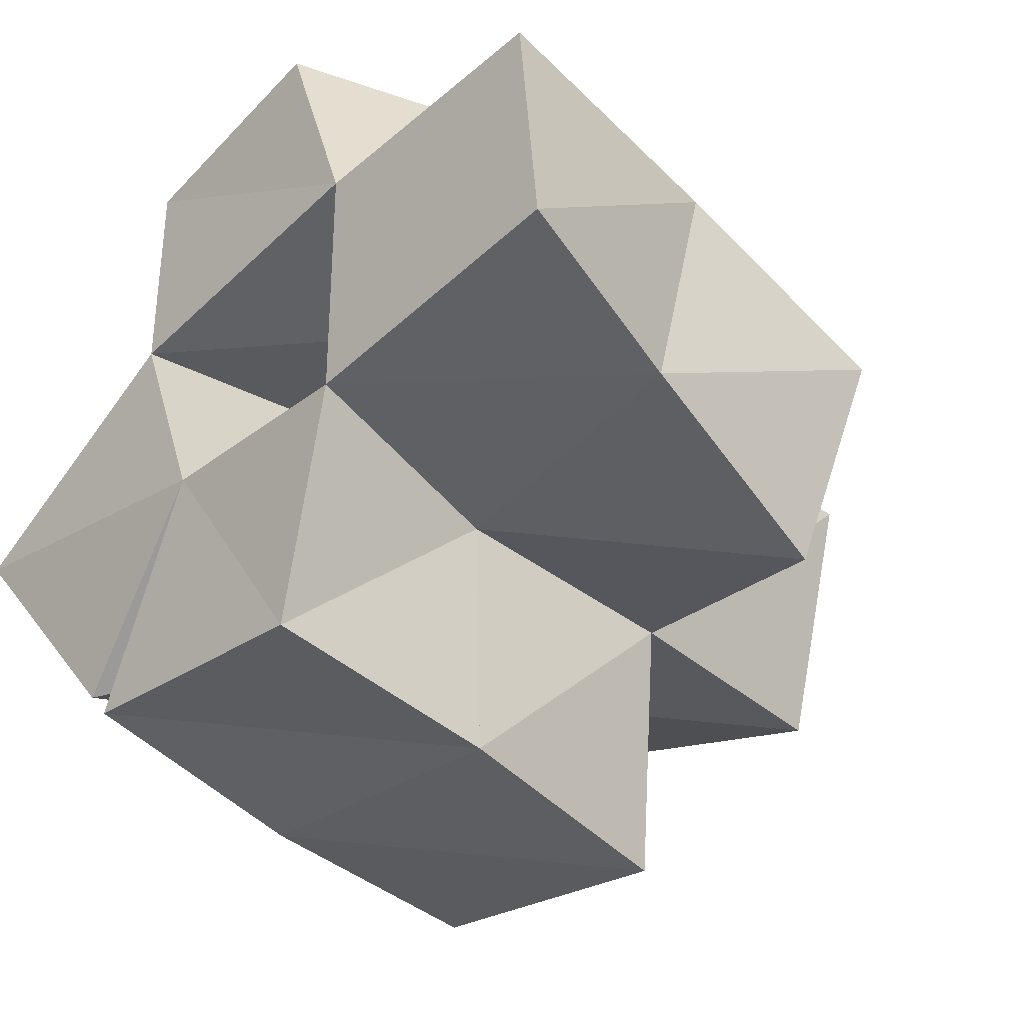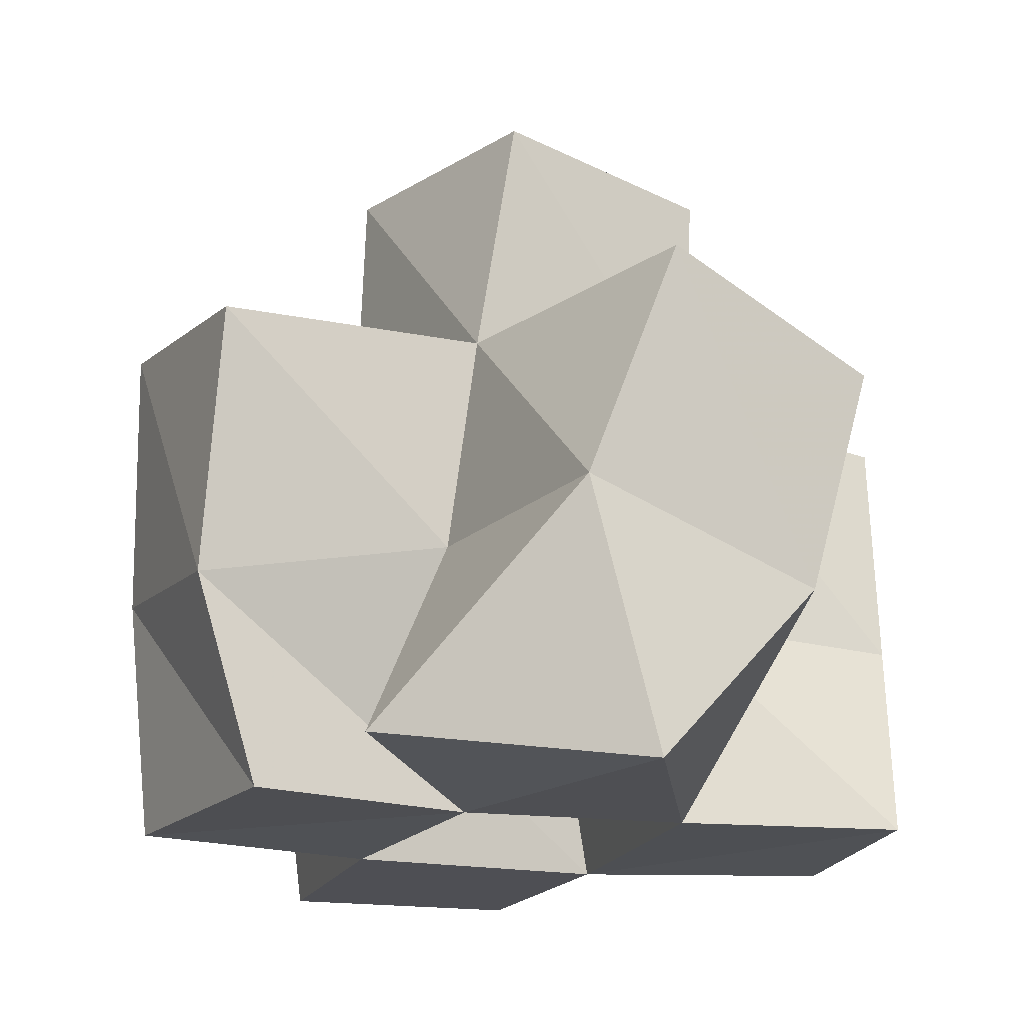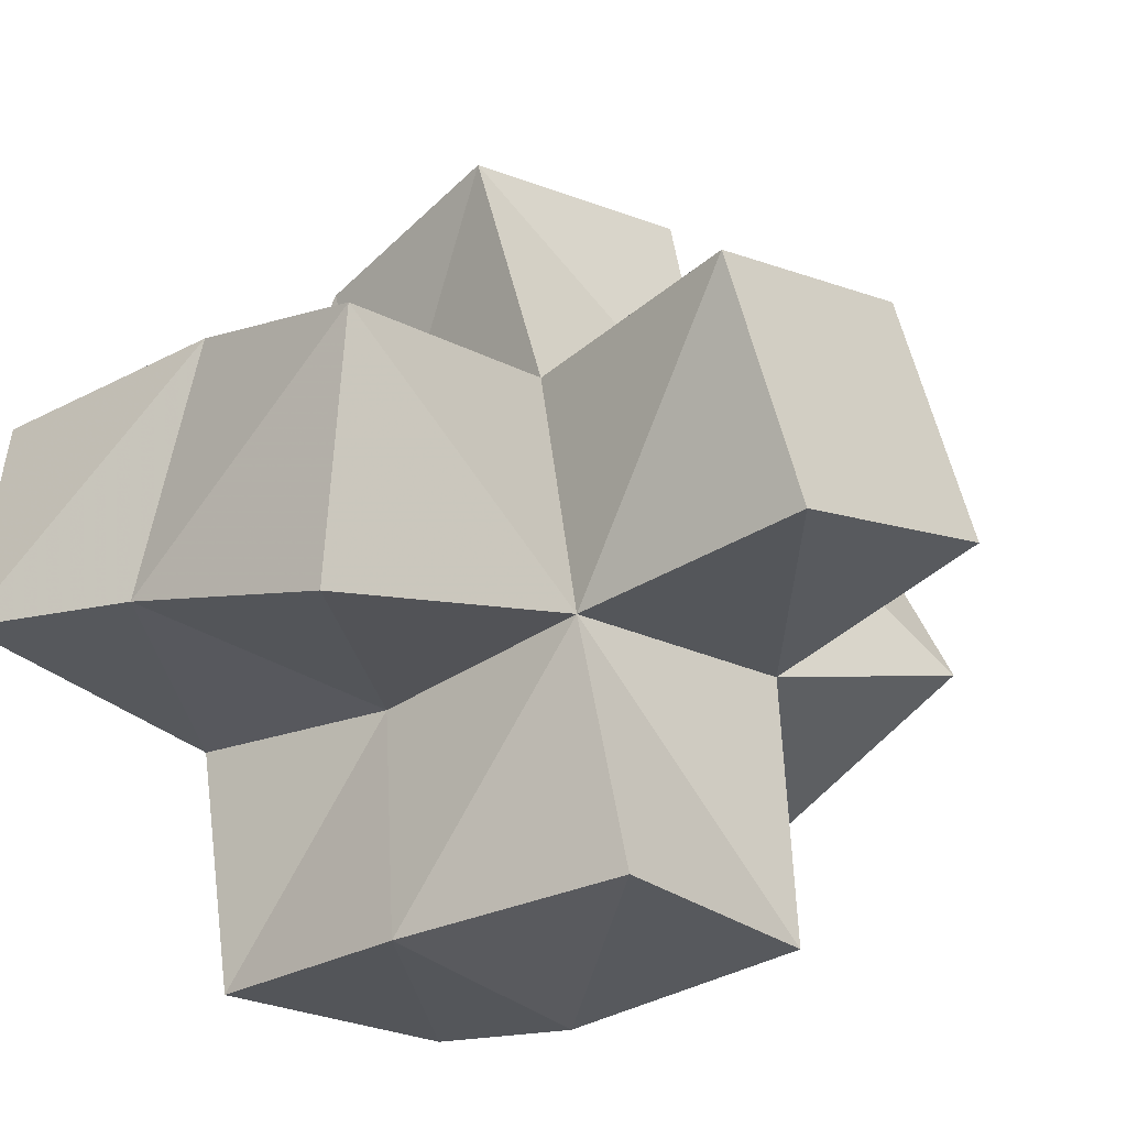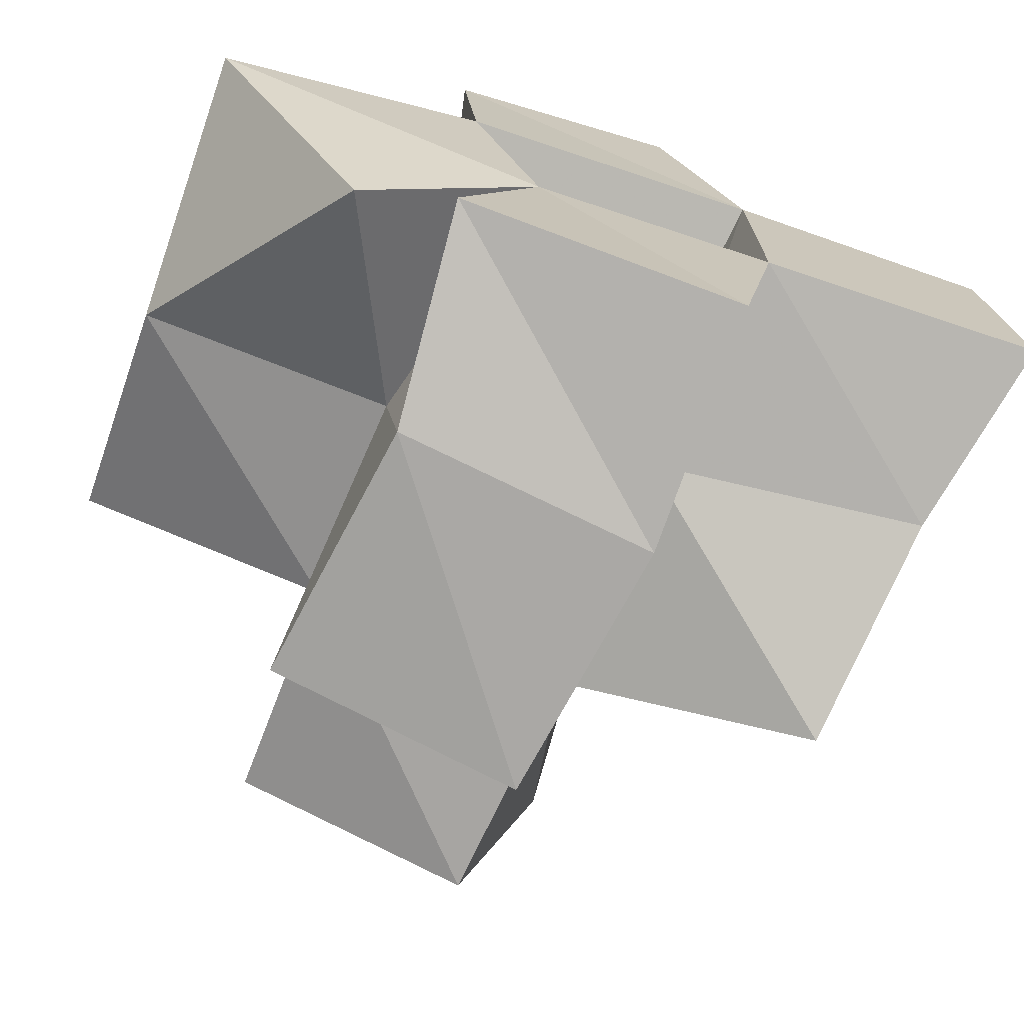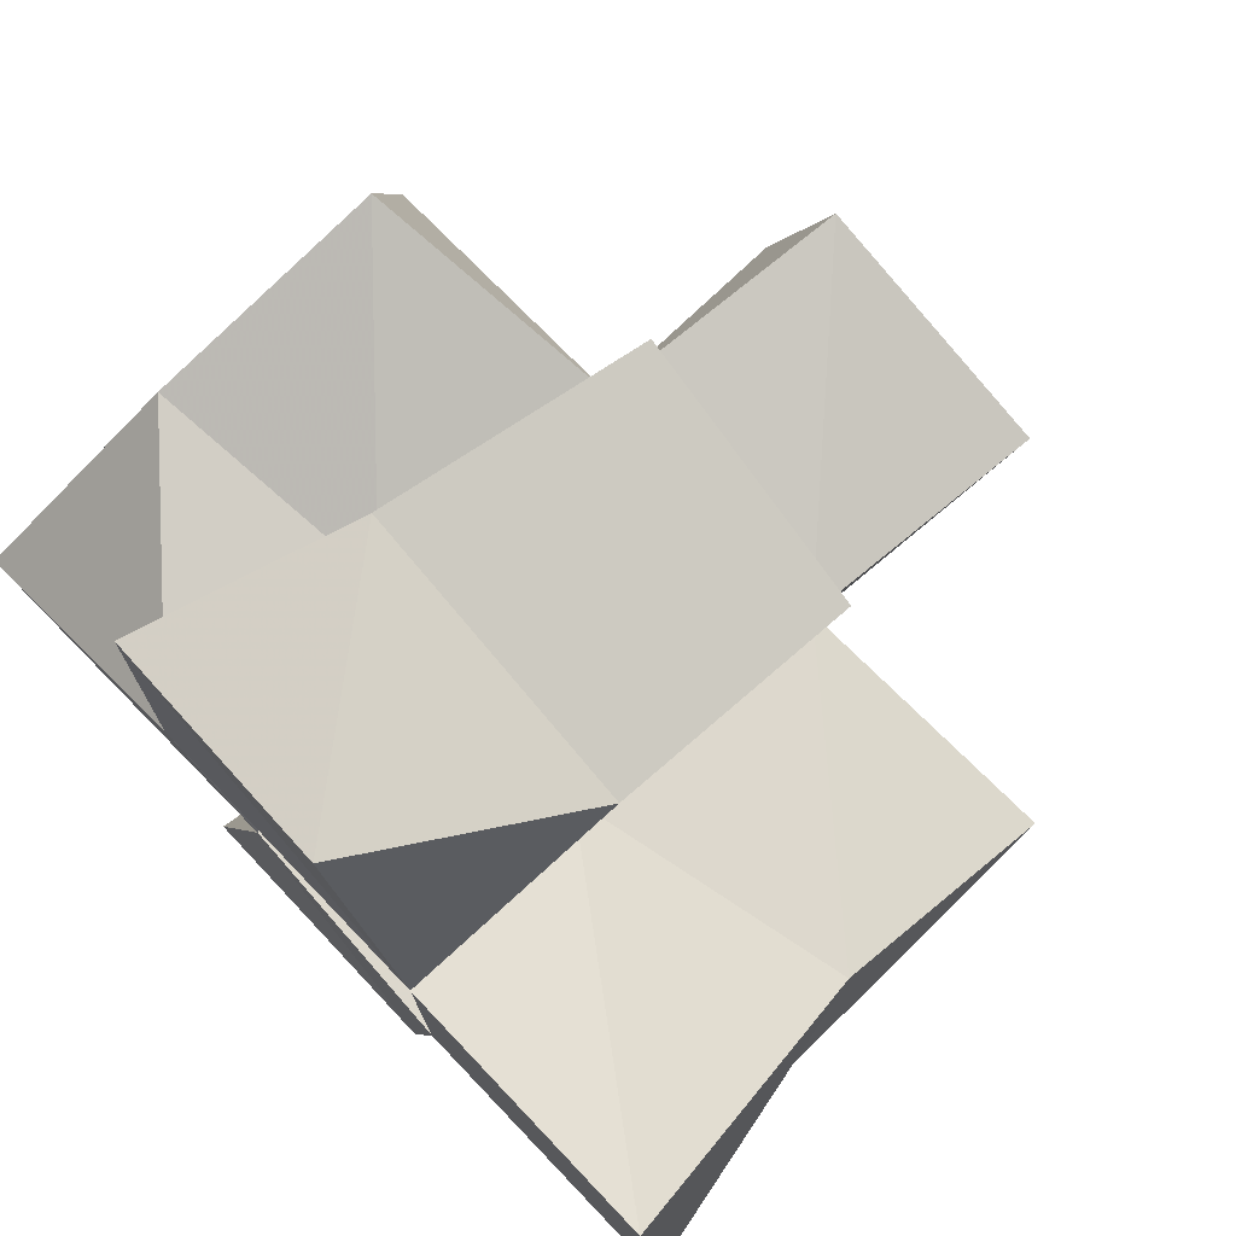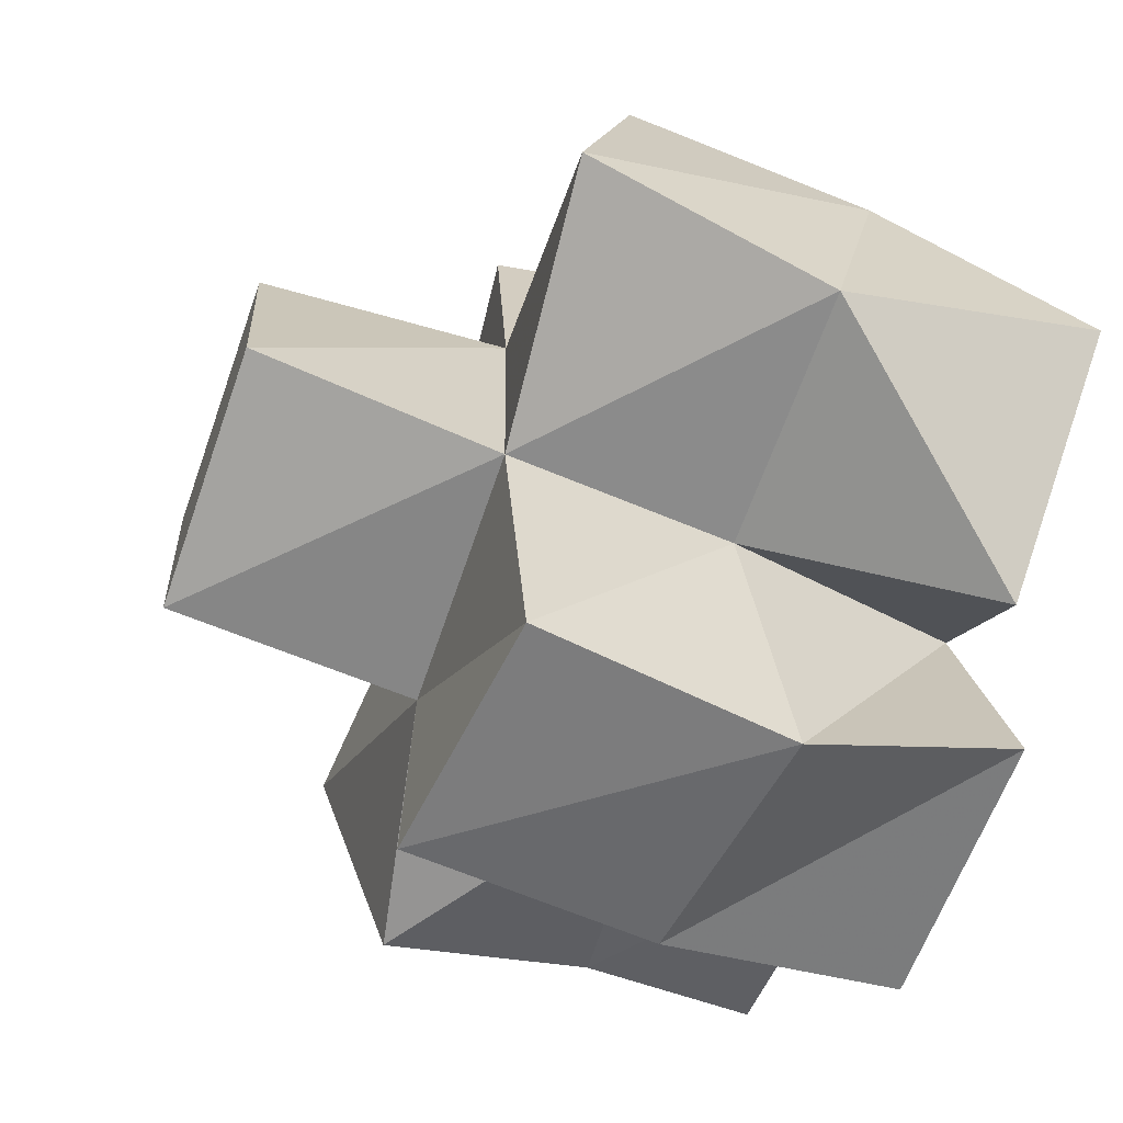
<metadata>
{"format":"obj","ext":"obj","renderer":"f3d","projection":"perspective","resolution":1024,"background":"white","views":[{"elev":-37.3,"azim":47.5,"up":"+Z"},{"elev":-18.3,"azim":-111.6,"up":"+Y"},{"elev":-34.0,"azim":135.7,"up":"+Z"},{"elev":-72.0,"azim":-19.2,"up":"+Z"},{"elev":74.8,"azim":46.4,"up":"+Z"},{"elev":-52.9,"azim":-109.8,"up":"+Z"}]}
</metadata>
<code>
v 0.591 0.1 0.2155
v 0.5847 0.1519 0.2117
v 0.5387 0.1 0.2156
v 0.5325 0.1409 0.2061
v 0.5953 0.1 0.1683
v 0.5858 0.1386 0.1601
v 0.5393 0.1 0.1645
v 0.5311 0.1439 0.1587
v 0.5227 0.1 0.2621
v 0.5451 0.1393 0.2521
v 0.4764 0.1014 0.2564
v 0.4898 0.1414 0.2626
v 0.4793 0.1 0.2101
v 0.4848 0.142 0.2115
v 0.4931 0.1017 0.1702
v 0.4788 0.1503 0.1611
v 0.5305 0.1 0.1163
v 0.5298 0.1464 0.1113
v 0.4772 0.1 0.1236
v 0.48 0.1403 0.1122
v 0.4282 0.1 0.1825
v 0.4376 0.1367 0.2184
v 0.4598 0.1077 0.1388
v 0.4291 0.1506 0.1694
v 0.5866 0.1956 0.1934
v 0.5372 0.1909 0.2067
v 0.5788 0.1826 0.1449
v 0.5296 0.1924 0.158
v 0.5478 0.1842 0.2563
v 0.4995 0.1893 0.2663
v 0.4884 0.1905 0.2173
v 0.4783 0.1933 0.1668
v 0.5214 0.1963 0.1087
v 0.4725 0.1908 0.1137
v 0.4413 0.1825 0.2332
v 0.4282 0.1971 0.1871
v 0.5405 0.2391 0.2059
v 0.493 0.2386 0.2218
v 0.5247 0.2415 0.1582
v 0.4771 0.2412 0.1742
f 1 2 4
f 3 1 4
f 2 6 8
f 4 2 8
f 6 5 7
f 8 6 7
f 5 1 3
f 7 5 3
f 8 7 3
f 4 8 3
f 2 1 5
f 6 2 5
f 9 10 12
f 11 9 12
f 10 4 14
f 12 10 14
f 4 3 13
f 14 4 13
f 3 9 11
f 13 3 11
f 14 13 11
f 12 14 11
f 10 9 3
f 4 10 3
f 7 8 16
f 15 7 16
f 8 18 20
f 16 8 20
f 18 17 19
f 20 18 19
f 17 7 15
f 19 17 15
f 20 19 15
f 16 20 15
f 8 7 17
f 18 8 17
f 13 14 22
f 21 13 22
f 14 16 24
f 22 14 24
f 16 15 23
f 24 16 23
f 15 13 21
f 23 15 21
f 24 23 21
f 22 24 21
f 14 13 15
f 16 14 15
f 2 25 26
f 4 2 26
f 25 27 28
f 26 25 28
f 27 6 8
f 28 27 8
f 6 2 4
f 8 6 4
f 28 8 4
f 26 28 4
f 25 2 6
f 27 25 6
f 10 29 30
f 12 10 30
f 29 26 31
f 30 29 31
f 26 4 14
f 31 26 14
f 4 10 12
f 14 4 12
f 31 14 12
f 30 31 12
f 29 10 4
f 26 29 4
f 8 28 32
f 16 8 32
f 28 33 34
f 32 28 34
f 33 18 20
f 34 33 20
f 18 8 16
f 20 18 16
f 34 20 16
f 32 34 16
f 28 8 18
f 33 28 18
f 14 31 35
f 22 14 35
f 31 32 36
f 35 31 36
f 32 16 24
f 36 32 24
f 16 14 22
f 24 16 22
f 36 24 22
f 35 36 22
f 31 14 16
f 32 31 16
f 4 26 31
f 14 4 31
f 26 28 32
f 31 26 32
f 28 8 16
f 32 28 16
f 8 4 14
f 16 8 14
f 32 16 14
f 31 32 14
f 26 4 8
f 28 26 8
f 26 37 38
f 31 26 38
f 37 39 40
f 38 37 40
f 39 28 32
f 40 39 32
f 28 26 31
f 32 28 31
f 40 32 31
f 38 40 31
f 37 26 28
f 39 37 28

</code>
